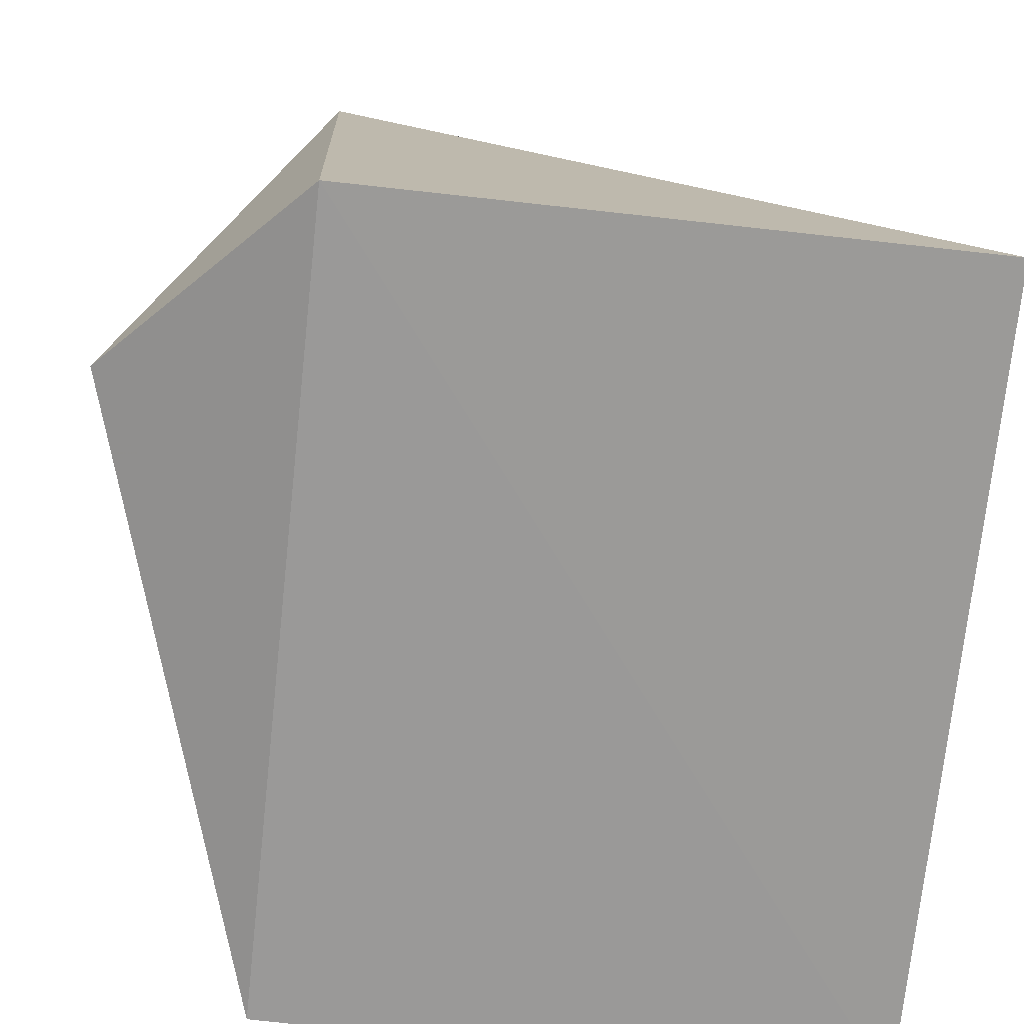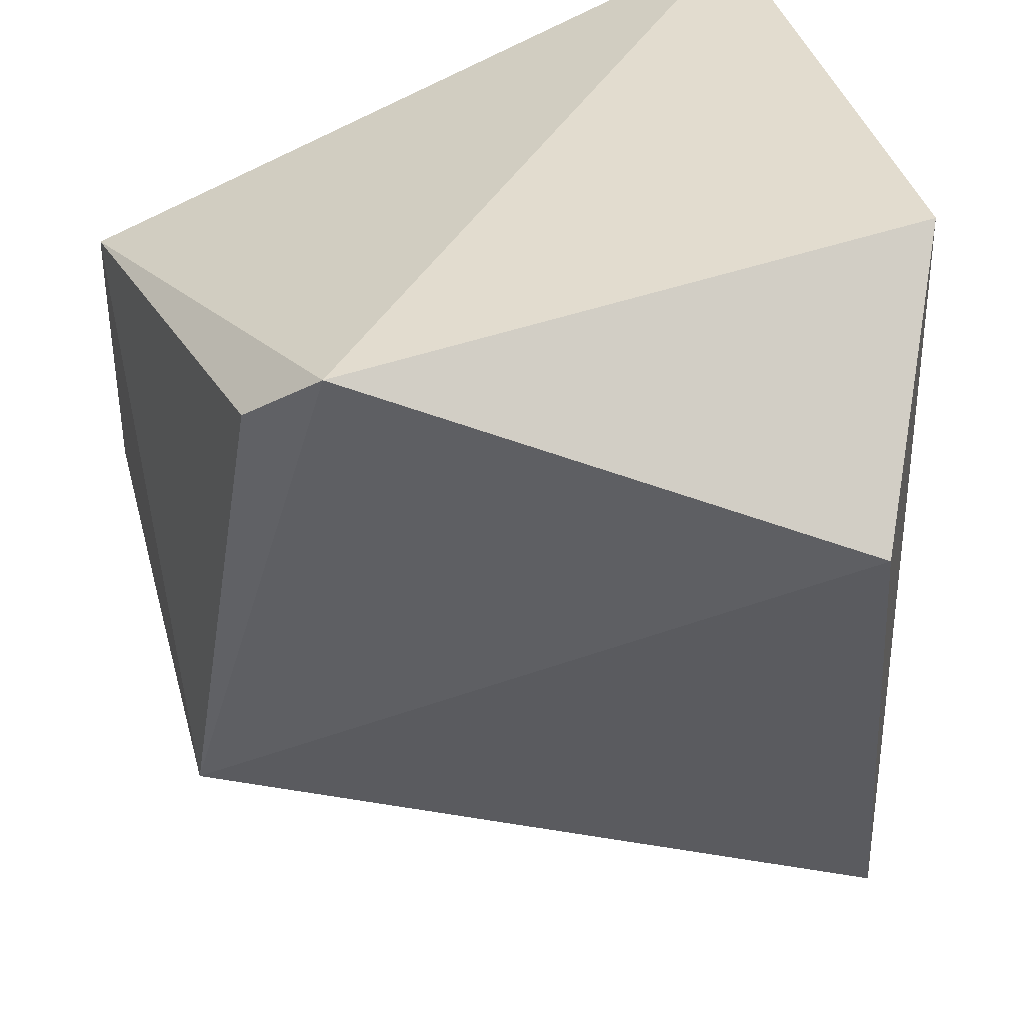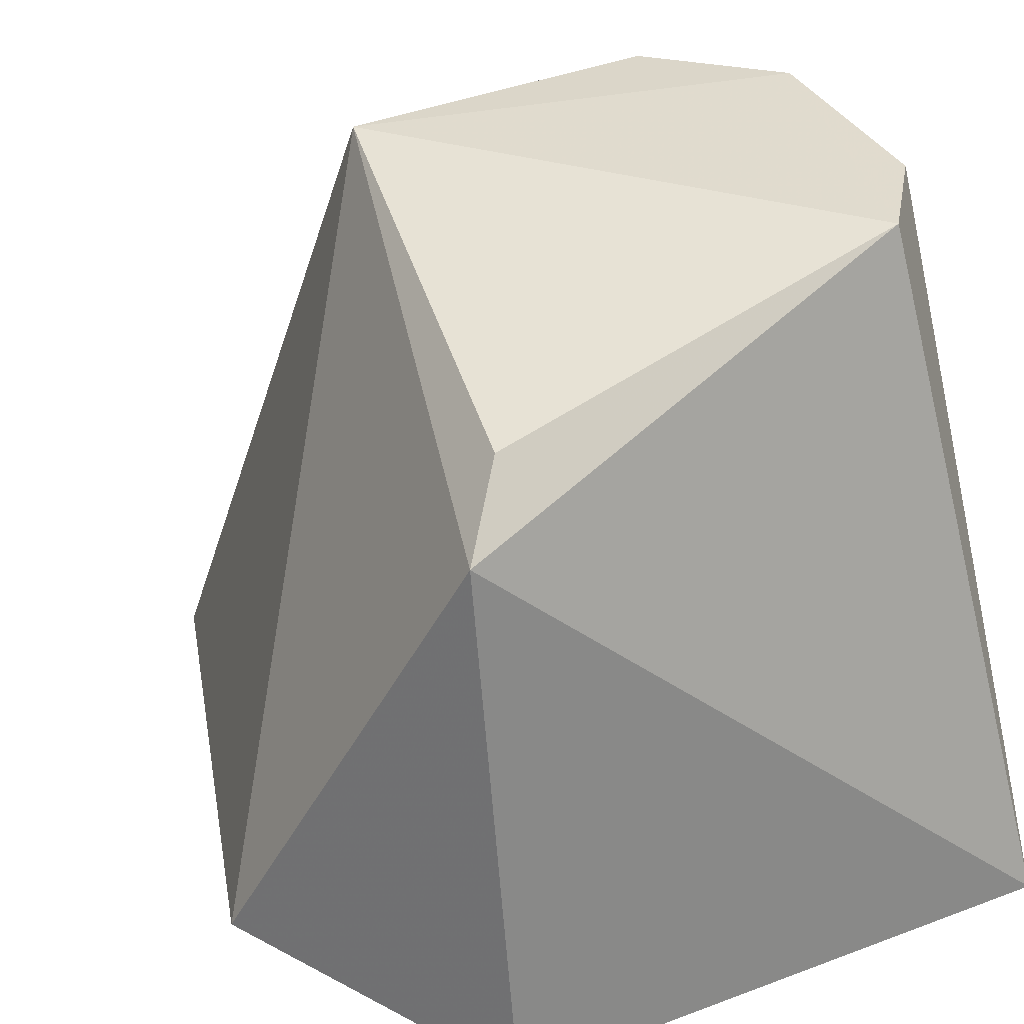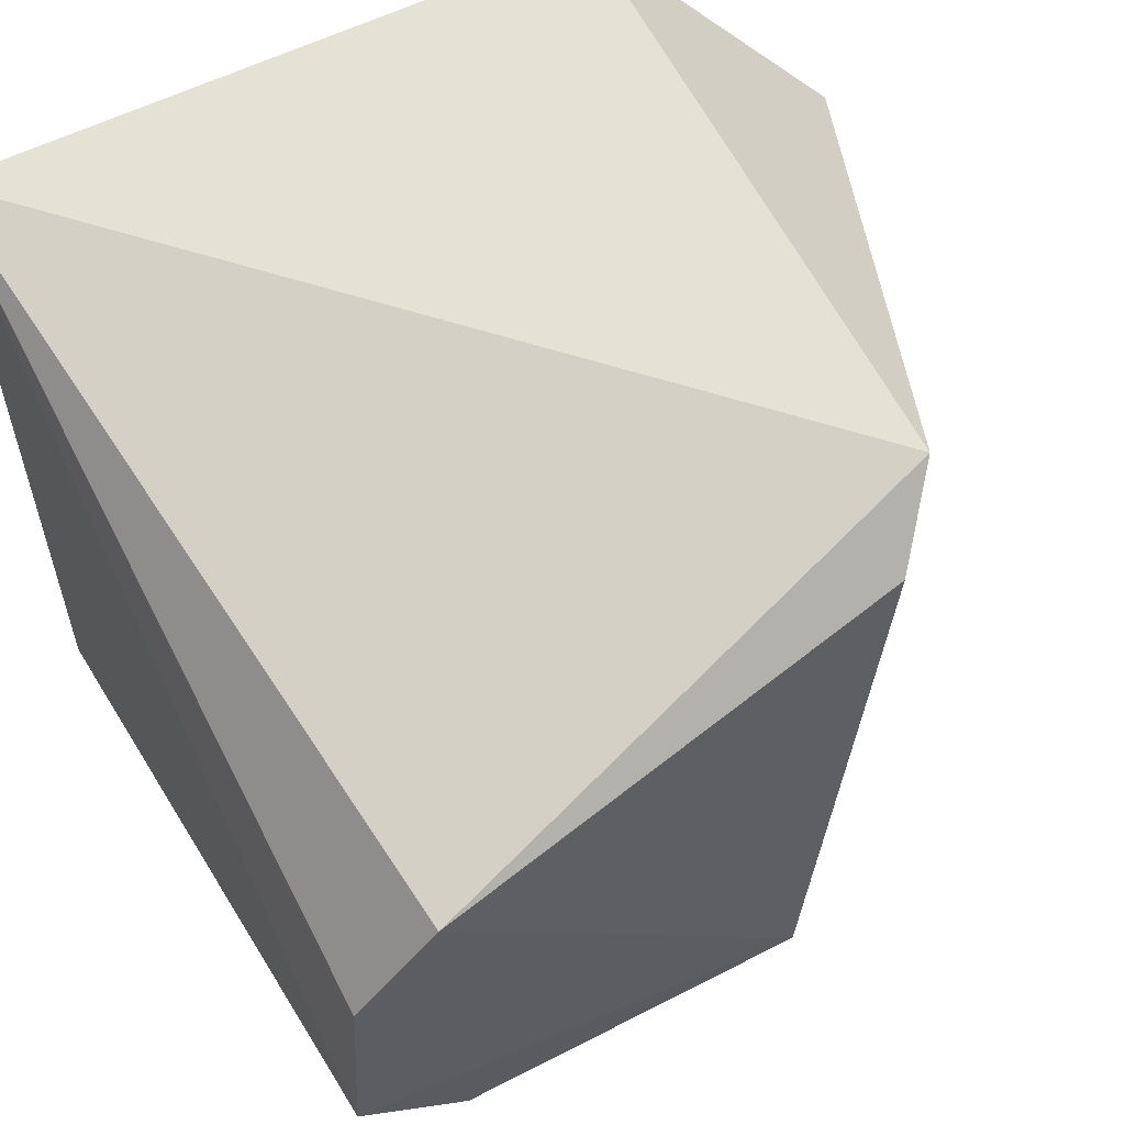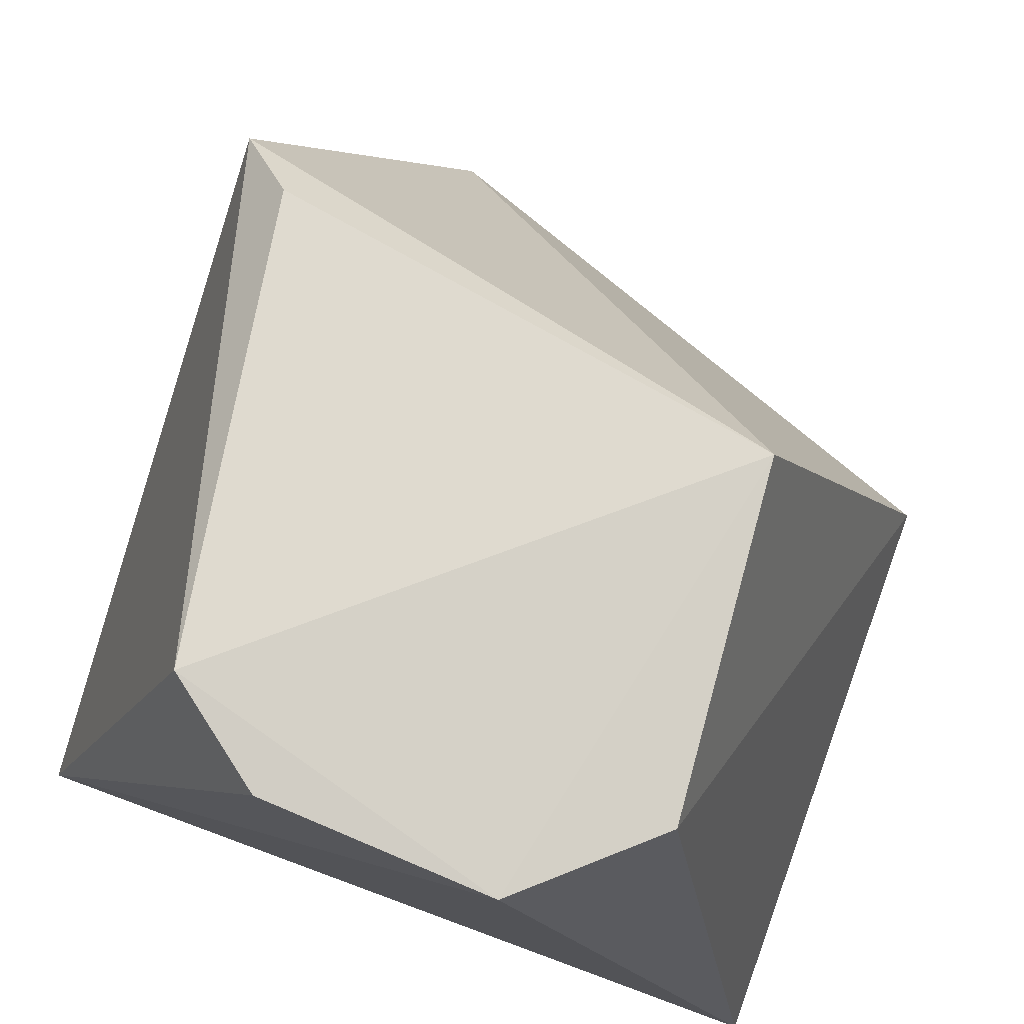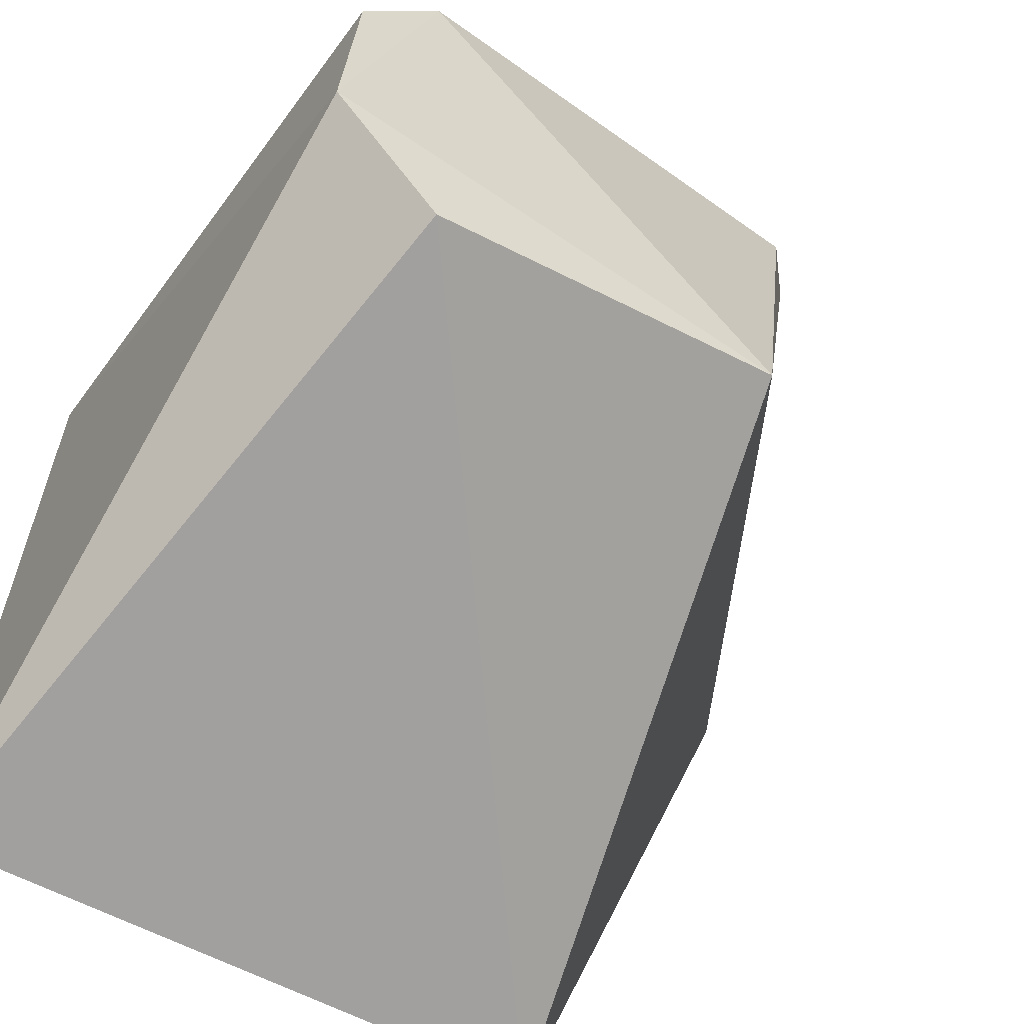
<metadata>
{"format":"obj","ext":"obj","renderer":"f3d","projection":"perspective","resolution":1024,"background":"white","views":[{"elev":-68.9,"azim":-5.5,"up":"+Y"},{"elev":37.3,"azim":-105.2,"up":"+Z"},{"elev":35.2,"azim":-27.0,"up":"+Y"},{"elev":59.5,"azim":152.4,"up":"+Z"},{"elev":78.9,"azim":109.9,"up":"+Y"},{"elev":-60.3,"azim":149.4,"up":"+Z"}]}
</metadata>
<code>
v -0.4012 0.726 0.1919
v -0.4008 0.725 0.1006
v -0.4125 0.8056 0.1694
v -0.4698 0.7271 0.1008
v -0.4684 0.7276 0.1926
v -0.4148 0.8036 0.1183
v -0.4024 0.8047 0.1323
v -0.47 0.7907 0.1853
v -0.4037 0.8049 0.158
v -0.4529 0.8045 0.1214
v -0.4908 0.739 0.1683
v -0.4638 0.7979 0.1784
f 5 2 1
f 5 4 2
f 6 2 4
f 7 1 2
f 7 2 6
f 8 5 1
f 8 1 3
f 9 7 3
f 9 3 1
f 9 1 7
f 10 7 6
f 10 3 7
f 10 6 4
f 11 4 5
f 11 5 8
f 11 10 4
f 11 8 10
f 12 10 8
f 12 8 3
f 12 3 10

</code>
